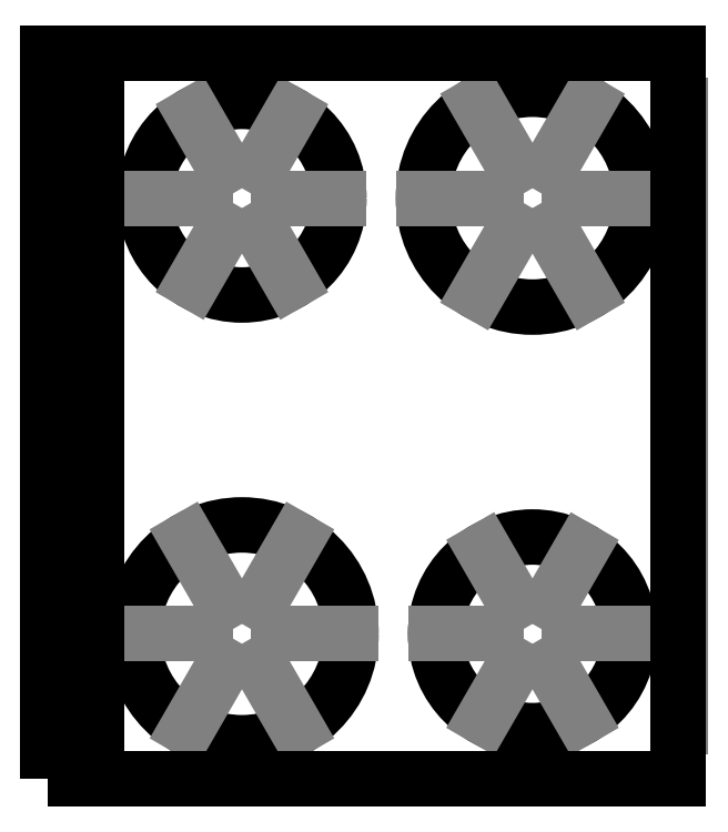
<metadata>
{"format":"dxf","ext":"dxf","renderer":"ezdxf+matplotlib","layout":"modelspace","background":"white","min_lineweight":24,"dpi":150}
</metadata>
<code>
0
SECTION
2
ENTITIES
0
POLYLINE
8
0
66
     1
10
0
20
0
30
0.0254
39
0.889
70
     1
0
VERTEX
8
0
10
0
20
-0.381
30
0.0254
0
VERTEX
8
0
10
0.6604
20
-0.381
30
0.0254
0
VERTEX
8
0
10
0.6604
20
0.381
30
0.0254
0
VERTEX
8
0
10
0
20
0.381
30
0.0254
0
SEQEND
8
0
0
POLYLINE
8
0
66
     1
10
0
20
0
30
0.9144
39
0.254
70
     1
0
VERTEX
8
0
10
0
20
-0.381
30
0.9144
0
VERTEX
8
0
10
0.0508
20
-0.381
30
0.9144
0
VERTEX
8
0
10
0.0508
20
0.381
30
0.9144
0
VERTEX
8
0
10
0
20
0.381
30
0.9144
0
SEQEND
8
0
0
3DFACE
8
0
10
0
20
-0.381
30
1.168
11
0.0508
21
-0.381
31
1.168
12
0.0508
22
0.381
32
1.168
13
0
23
0.381
33
1.168
0
CIRCLE
8
0
10
0.2032
20
0.2286
30
0.9169
40
0.1016
0
CIRCLE
8
0
10
0.508
20
0.2286
30
0.9169
40
0.1143
0
CIRCLE
8
0
10
0.2032
20
-0.2286
30
0.9169
40
0.1143
0
CIRCLE
8
0
10
0.508
20
-0.2286
30
0.9169
40
0.1016
0
LINE
8
0
39
0.0127
10
0.2223
20
0.1956
30
0.9169
11
0.254
21
0.1406
31
0.9169
0
LINE
8
0
39
0.0127
10
0.1842
20
0.1956
30
0.9169
11
0.1524
21
0.1406
31
0.9169
0
LINE
8
0
39
0.0127
10
0.1651
20
0.2286
30
0.9169
11
0.1016
21
0.2286
31
0.9169
0
LINE
8
0
39
0.0127
10
0.1842
20
0.2616
30
0.9169
11
0.1524
21
0.3166
31
0.9169
0
LINE
8
0
39
0.0127
10
0.2223
20
0.2616
30
0.9169
11
0.254
21
0.3166
31
0.9169
0
LINE
8
0
39
0.0127
10
0.2413
20
0.2286
30
0.9169
11
0.3048
21
0.2286
31
0.9169
0
LINE
8
0
39
0.0127
10
0.5271
20
0.1956
30
0.9169
11
0.5652
21
0.1296
31
0.9169
0
LINE
8
0
39
0.0127
10
0.4889
20
0.1956
30
0.9169
11
0.4508
21
0.1296
31
0.9169
0
LINE
8
0
39
0.0127
10
0.4699
20
0.2286
30
0.9169
11
0.3937
21
0.2286
31
0.9169
0
LINE
8
0
39
0.0127
10
0.4889
20
0.2616
30
0.9169
11
0.4509
21
0.3276
31
0.9169
0
LINE
8
0
39
0.0127
10
0.5271
20
0.2616
30
0.9169
11
0.5652
21
0.3276
31
0.9169
0
LINE
8
0
39
0.0127
10
0.5461
20
0.2286
30
0.9169
11
0.6223
21
0.2286
31
0.9169
0
LINE
8
0
39
0.0127
10
0.2413
20
-0.2286
30
0.9169
11
0.3175
21
-0.2286
31
0.9169
0
LINE
8
0
39
0.0127
10
0.2223
20
-0.1956
30
0.9169
11
0.2603
21
-0.1296
31
0.9169
0
LINE
8
0
39
0.0127
10
0.1842
20
-0.1956
30
0.9169
11
0.1461
21
-0.1296
31
0.9169
0
LINE
8
0
39
0.0127
10
0.1651
20
-0.2286
30
0.9169
11
0.0889
21
-0.2286
31
0.9169
0
LINE
8
0
39
0.0127
10
0.1842
20
-0.2616
30
0.9169
11
0.1461
21
-0.3276
31
0.9169
0
LINE
8
0
39
0.0127
10
0.2223
20
-0.2616
30
0.9169
11
0.2604
21
-0.3276
31
0.9169
0
LINE
8
0
39
0.0127
10
0.5461
20
-0.2286
30
0.9169
11
0.6096
21
-0.2286
31
0.9169
0
LINE
8
0
39
0.0127
10
0.5271
20
-0.1956
30
0.9169
11
0.5588
21
-0.1406
31
0.9169
0
LINE
8
0
39
0.0127
10
0.4889
20
-0.1956
30
0.9169
11
0.4572
21
-0.1406
31
0.9169
0
LINE
8
0
39
0.0127
10
0.4699
20
-0.2286
30
0.9169
11
0.4064
21
-0.2286
31
0.9169
0
LINE
8
0
39
0.0127
10
0.4889
20
-0.2616
30
0.9169
11
0.4572
21
-0.3166
31
0.9169
0
LINE
8
0
39
0.0127
10
0.5271
20
-0.2616
30
0.9169
11
0.5588
21
-0.3166
31
0.9169
0
3DFACE
8
0
10
0.6629
20
-0.3556
30
0.8382
11
0.6629
21
-0.3556
31
0.381
12
0.6629
22
0.3556
32
0.381
13
0.6629
23
0.3556
33
0.8382
0
3DFACE
8
0
10
0.6629
20
-0.3556
30
0.3175
11
0.6629
21
-0.3556
31
0.0635
12
0.6629
22
0.3556
32
0.0635
13
0.6629
23
0.3556
33
0.3175
0
POLYLINE
8
0
66
     1
10
0
20
0
30
0.6629
39
0.0254
40
0.0254
41
0.0254
210
1
220
0
230
0
0
VERTEX
8
0
10
-0.3175
20
0.8128
30
0.6629
0
VERTEX
8
0
10
0.3175
20
0.8128
30
0.6629
0
SEQEND
8
0
0
POLYLINE
8
0
66
     1
10
0
20
0
30
0.6629
39
0.0254
40
0.0254
41
0.0254
210
1
220
0
230
0
0
VERTEX
8
0
10
-0.3175
20
0.2921
30
0.6629
0
VERTEX
8
0
10
0.3175
20
0.2921
30
0.6629
0
SEQEND
8
0
0
CIRCLE
8
0
39
0.0127
10
-0.2921
20
0.8763
30
0.6629
40
0.0254
210
1
220
0
230
0
0
CIRCLE
8
0
39
0.0127
10
-0.1651
20
0.8763
30
0.6629
40
0.0254
210
1
220
0
230
0
0
CIRCLE
8
0
39
0.0127
10
0.2921
20
0.8763
30
0.6629
40
0.0254
210
1
220
0
230
0
0
CIRCLE
8
0
39
0.0127
10
0.1651
20
0.8763
30
0.6629
40
0.0254
210
1
220
0
230
0
0
CIRCLE
8
0
39
0.0127
10
0
20
0.8763
30
0.6629
40
0.0254
210
1
220
0
230
0
0
3DFACE
8
0
10
0.6604
20
-0.381
30
0.9144
11
0.0508
21
-0.381
31
0.9144
12
0.0508
22
0.381
32
0.9144
13
0.6604
23
0.381
33
0.9144
0
ENDSEC
0
EOF

</code>
